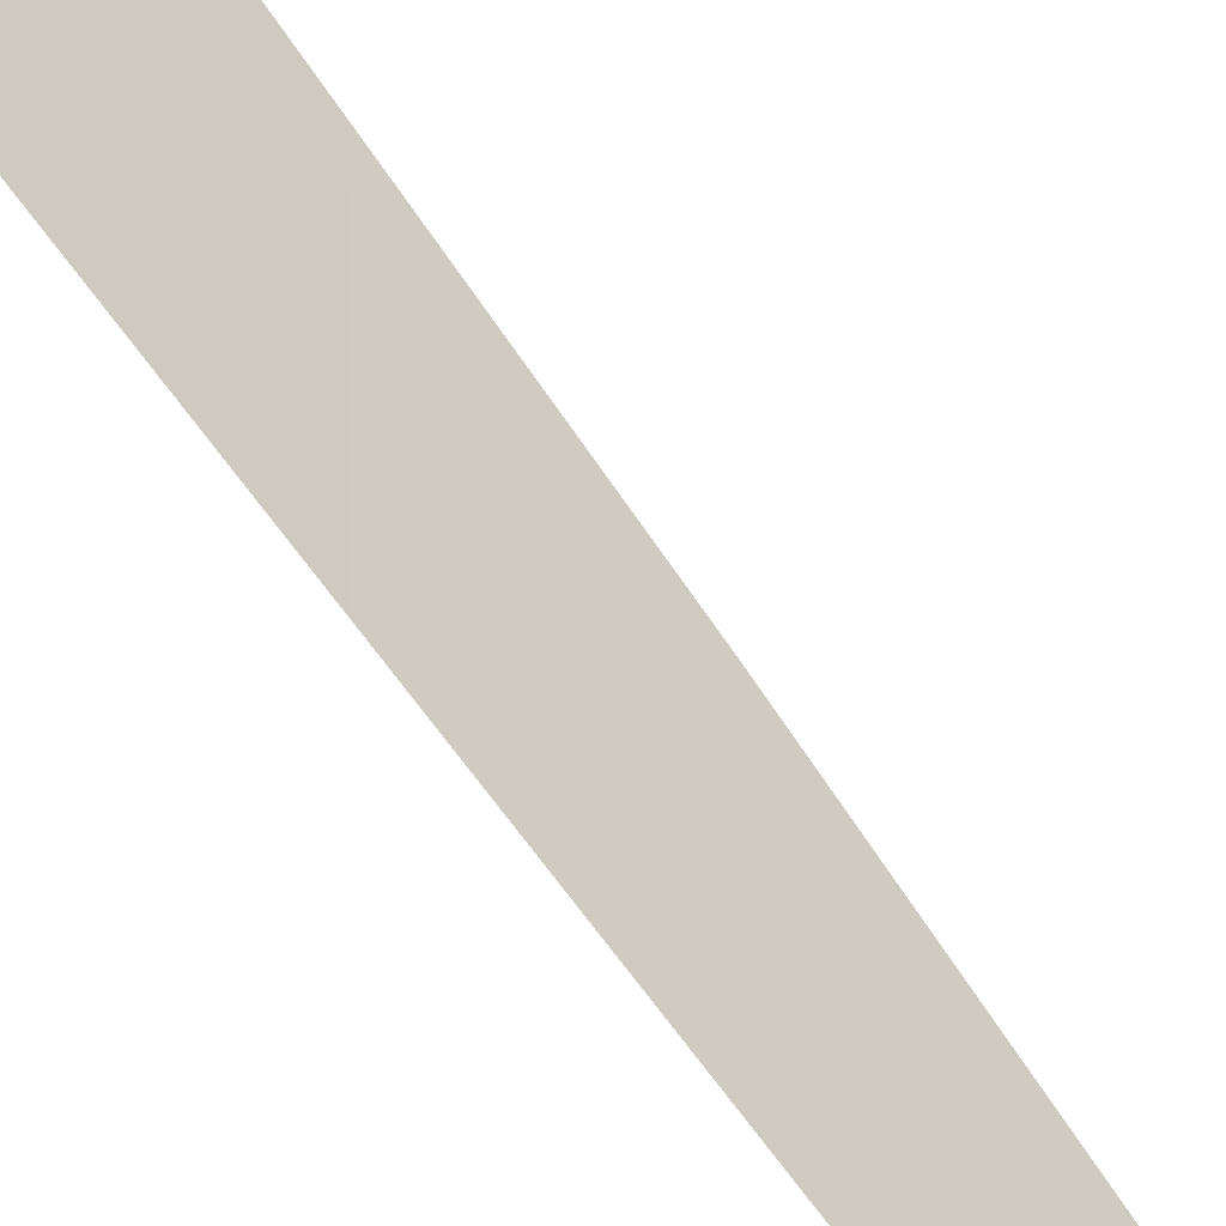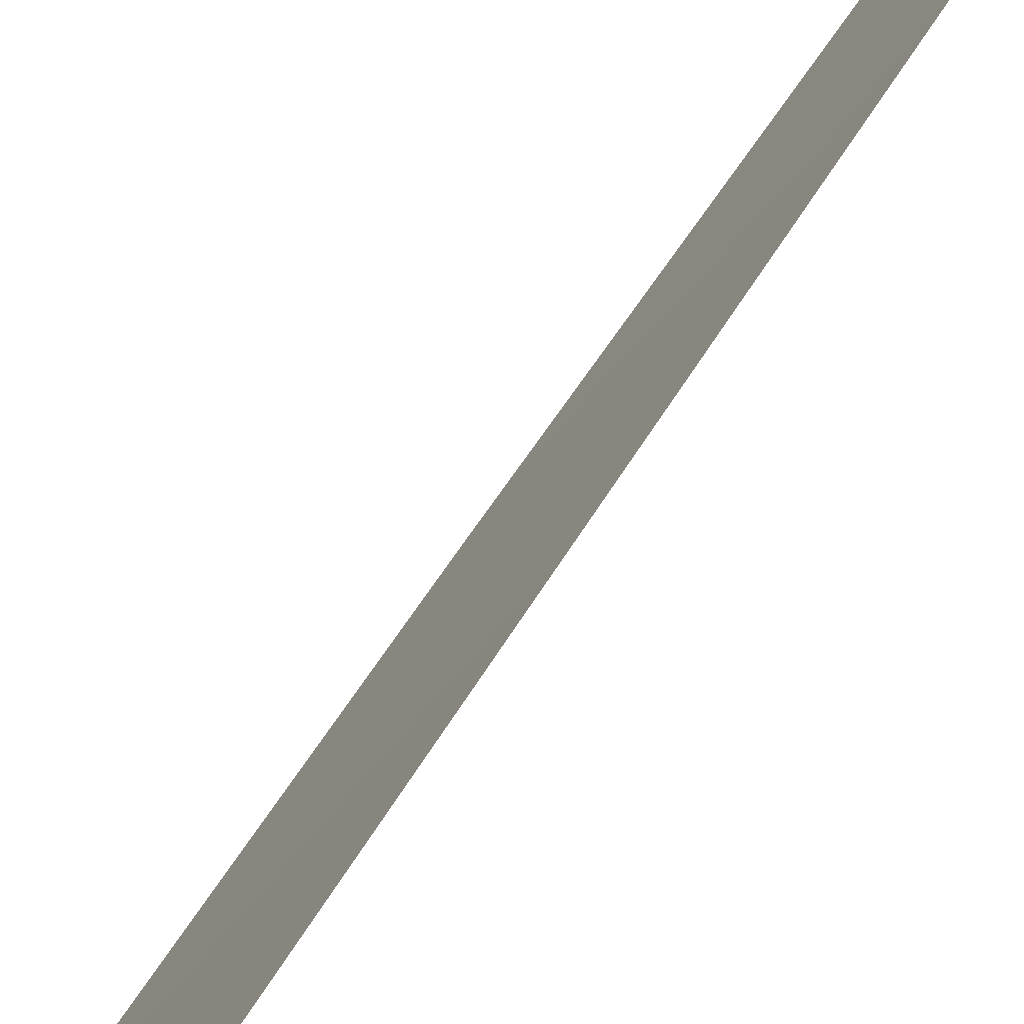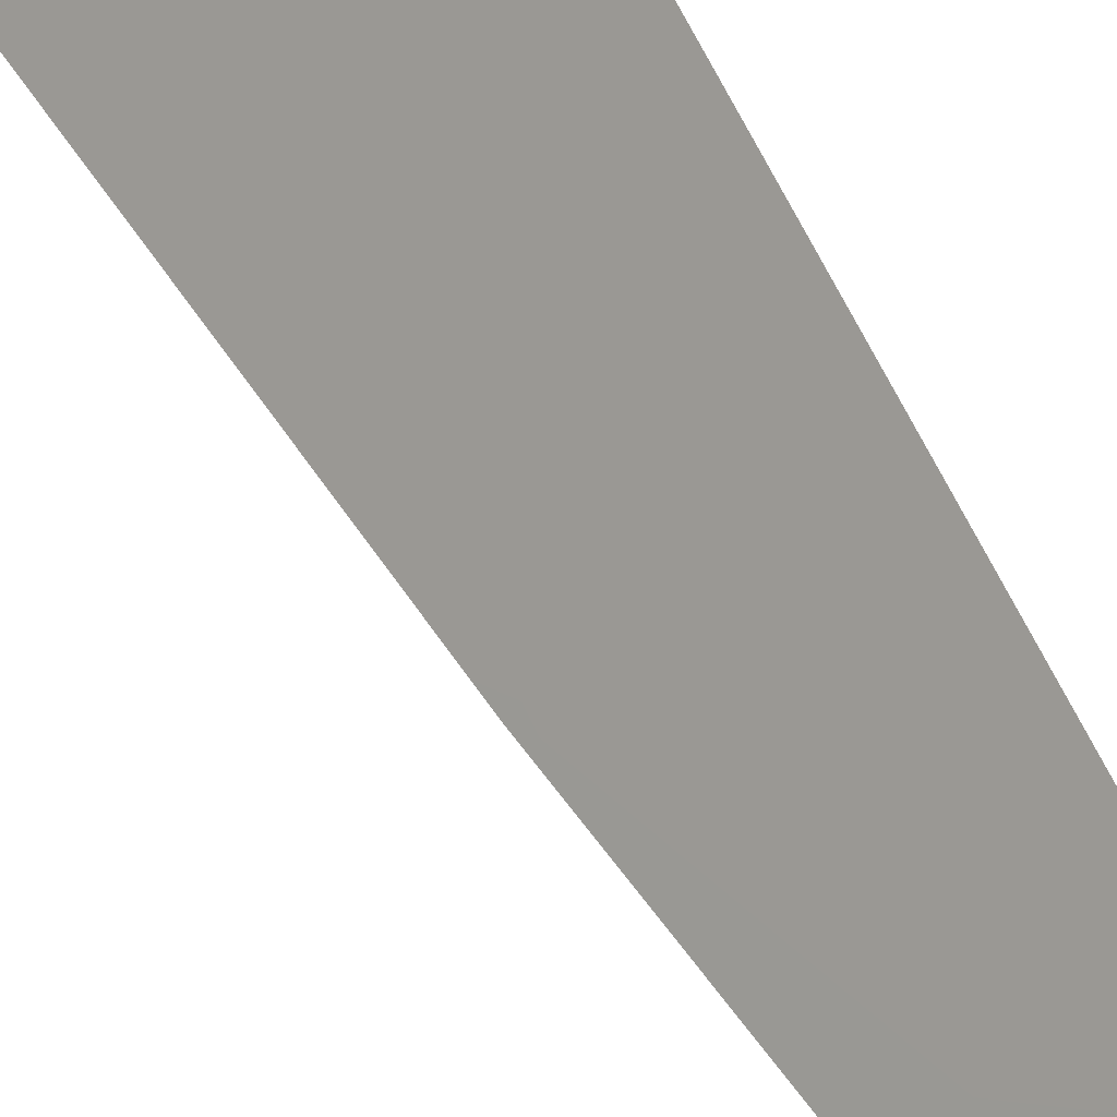
<metadata>
{"format":"obj","ext":"obj","renderer":"f3d","projection":"perspective","resolution":1024,"background":"white","views":[{"elev":73.0,"azim":142.9,"up":"+Y"},{"elev":41.6,"azim":24.8,"up":"+Y"},{"elev":-47.1,"azim":22.8,"up":"+Y"}]}
</metadata>
<code>
v -39.51 92 -0.4679
v -39.51 92 1.407
v -39.51 92 5.939
v -39.51 92 3.308
v -39.51 92 -1.102
v -39.52 92 -3.52
v -39.51 92 6.7
v -39.69 91.74 1.485
v -39.85 91.48 5.342
v -39.61 91.87 -0.459
v -39.6 91.88 -1.242
v -39.88 91.46 6.275
v -39.82 91.54 3.407
v -39.52 92 -4.127
v -39.56 91.94 -3.463
v -39.52 92 8.992
v -39.8 91.58 7.125
v -39.51 92 0.4696
v -39.58 91.91 0.07263
v -39.66 91.79 0.5057
v -39.51 92 4.624
v -39.67 91.76 4.013
v -39.83 91.52 4.506
v -39.52 92 -2.311
v -39.54 91.96 -2.829
v -39.58 91.91 -2.318
v -39.52 92 7.846
v -39.66 91.79 8.058
v -39.51 92 2.358
v -39.62 91.83 1.96
v -39.76 91.64 2.382
f 1 18 19
f 19 18 20
f 4 21 22
f 22 21 23
f 5 1 10
f 5 10 11
f 6 24 25
f 25 24 26
f 3 7 12
f 6 15 14
f 3 12 9
f 27 16 28
f 2 29 30
f 30 29 31
f 7 17 12
f 18 8 20
f 8 18 2
f 1 19 10
f 20 10 19
f 21 9 23
f 9 21 3
f 4 22 13
f 23 13 22
f 24 11 26
f 11 24 5
f 6 25 15
f 26 15 25
f 7 27 17
f 28 17 27
f 29 13 31
f 13 29 4
f 2 30 8
f 31 8 30

</code>
